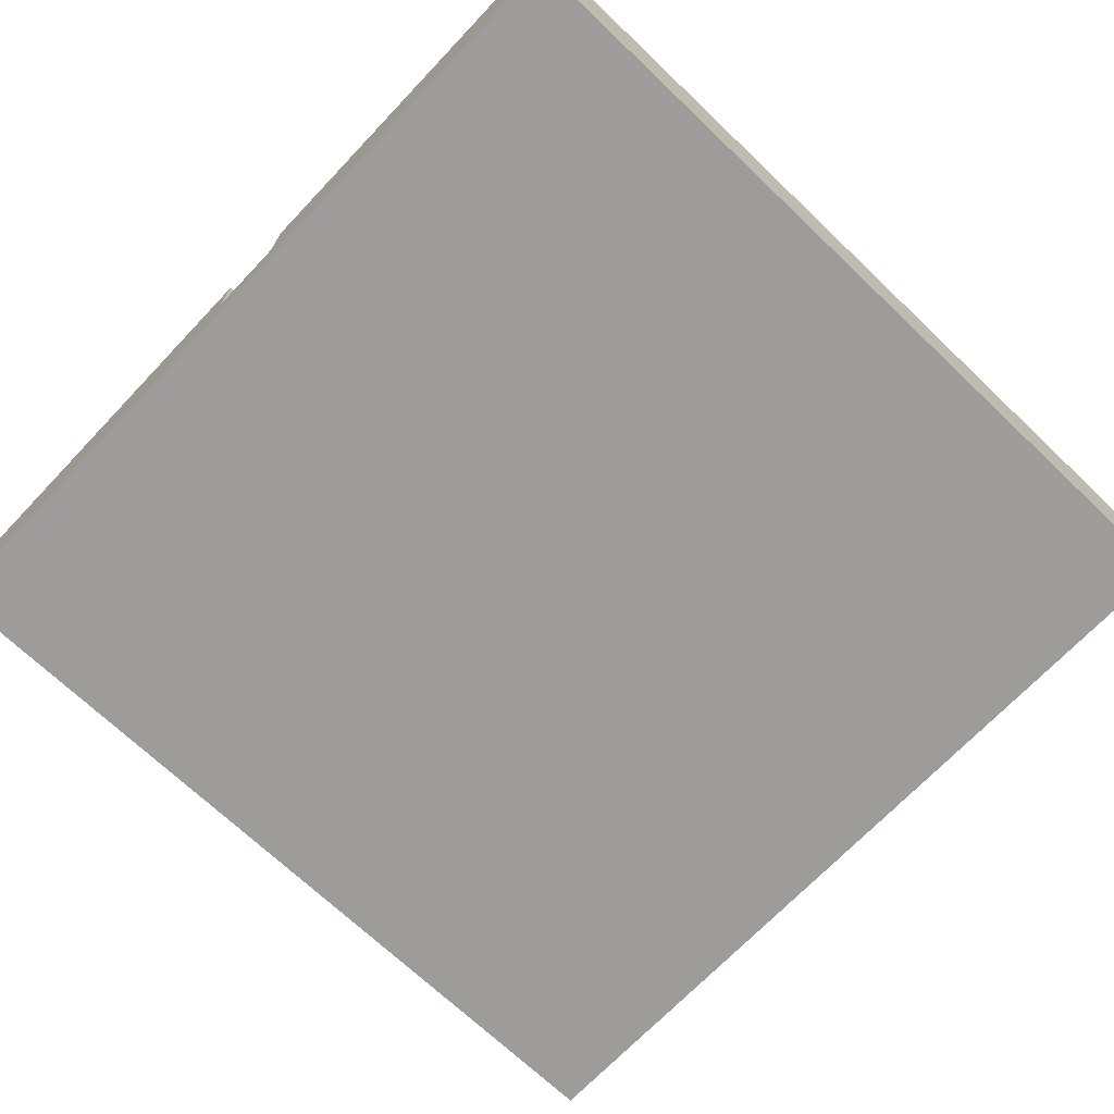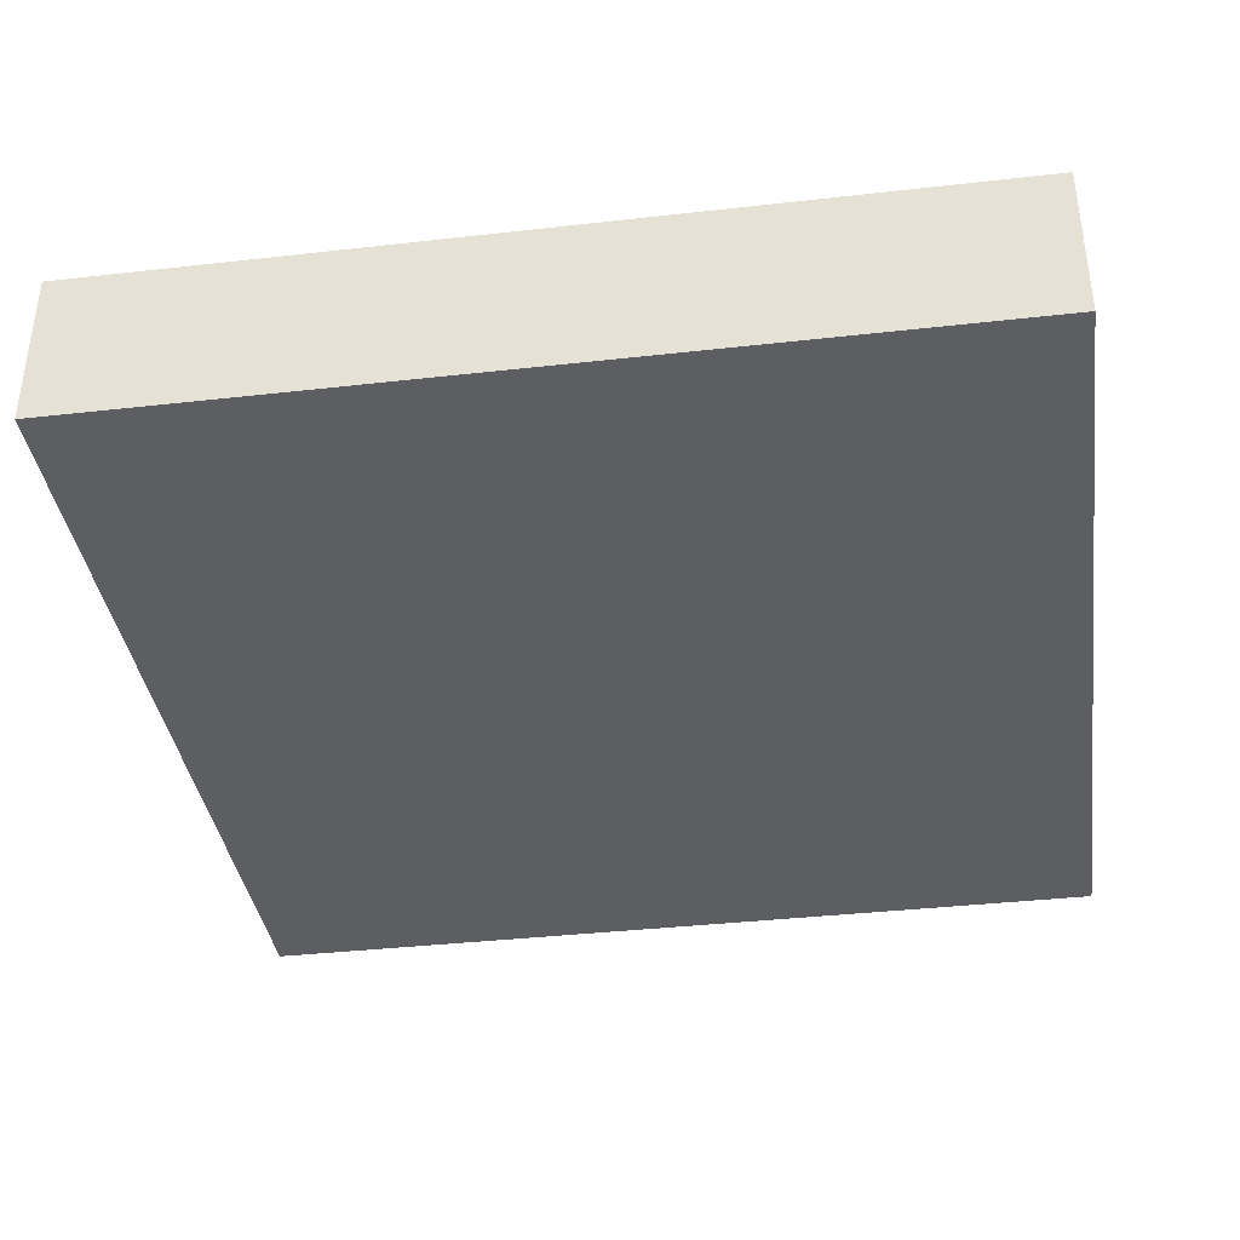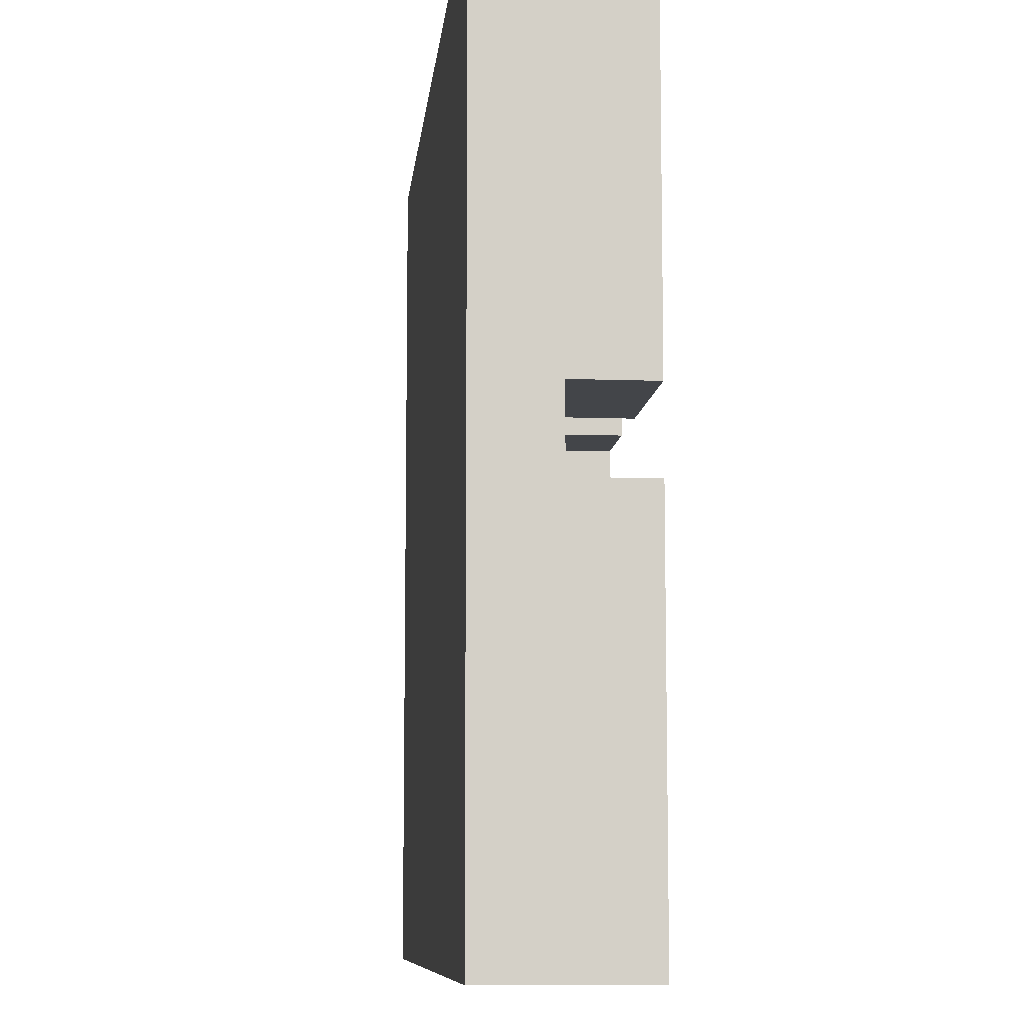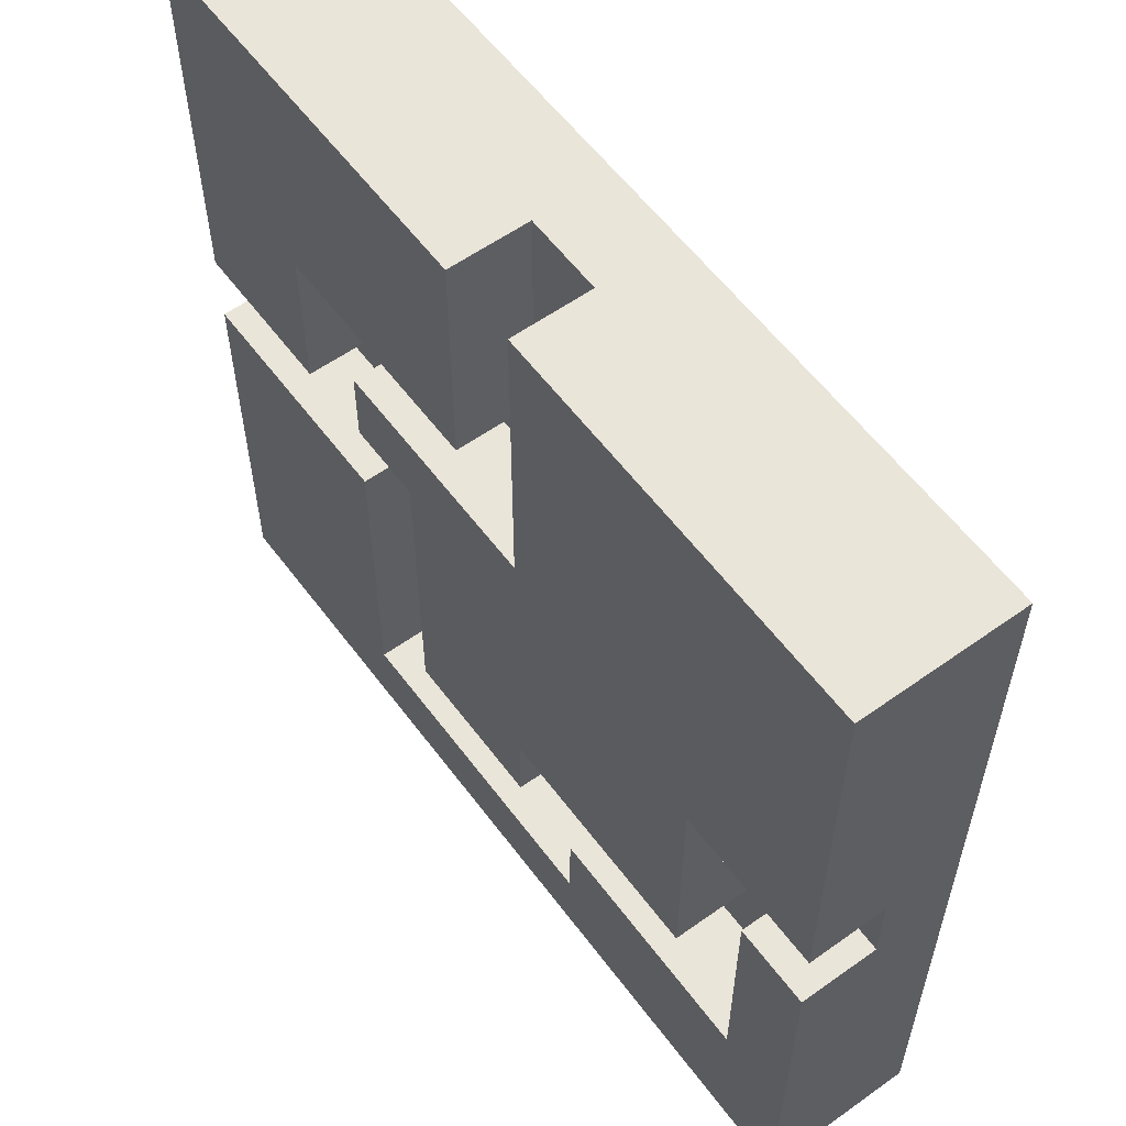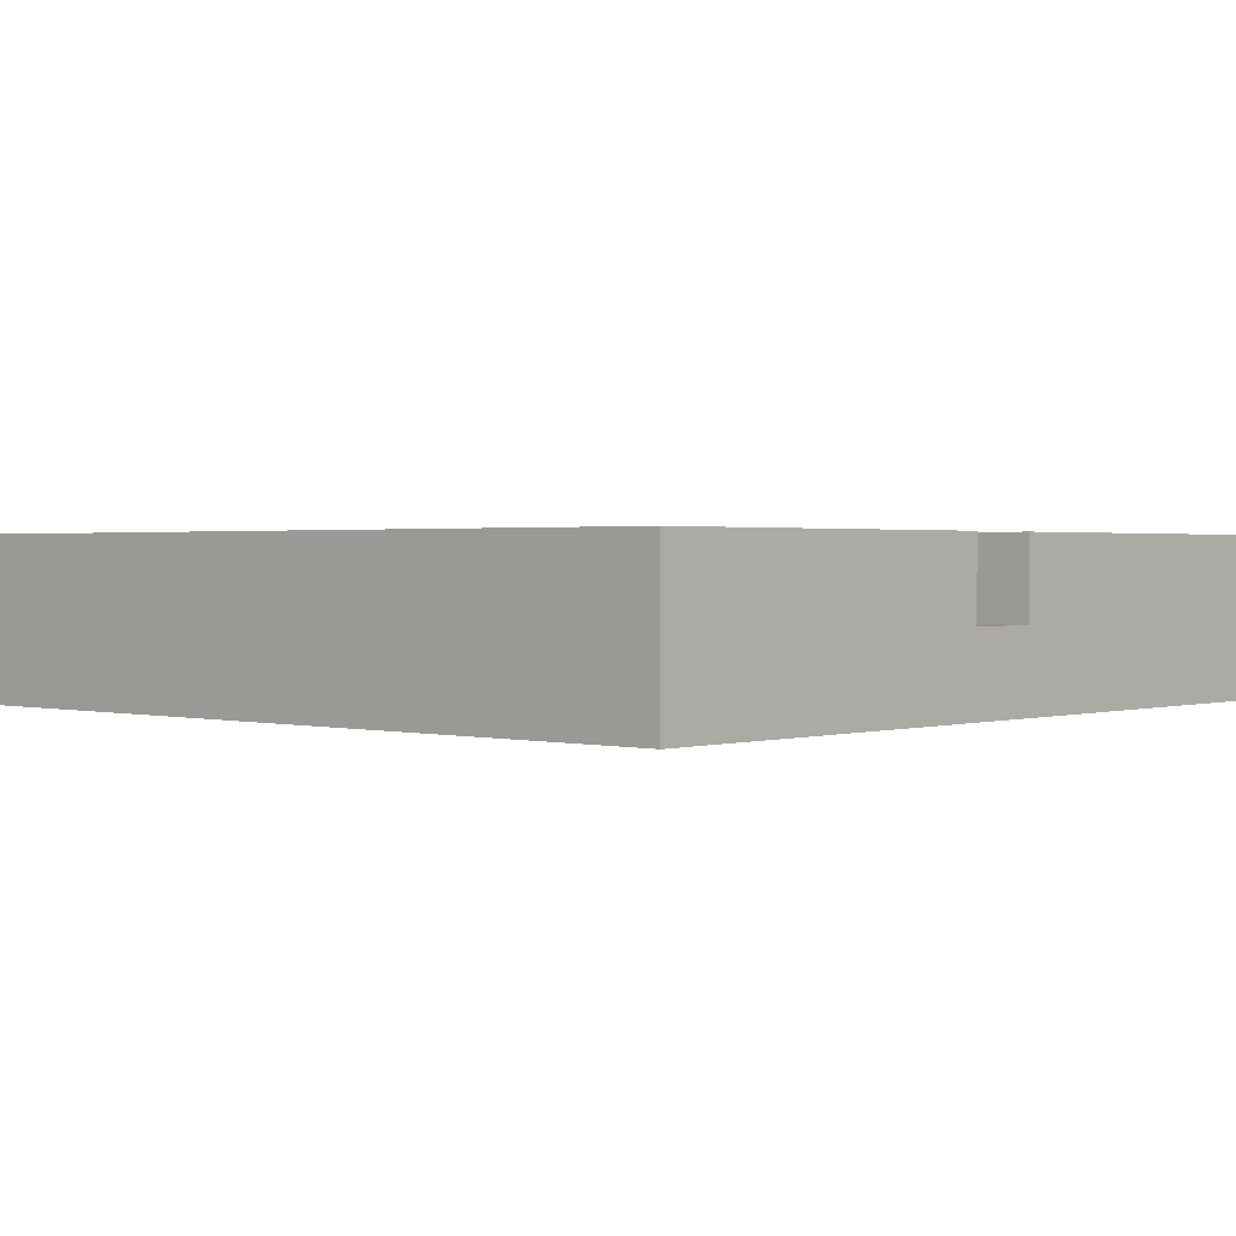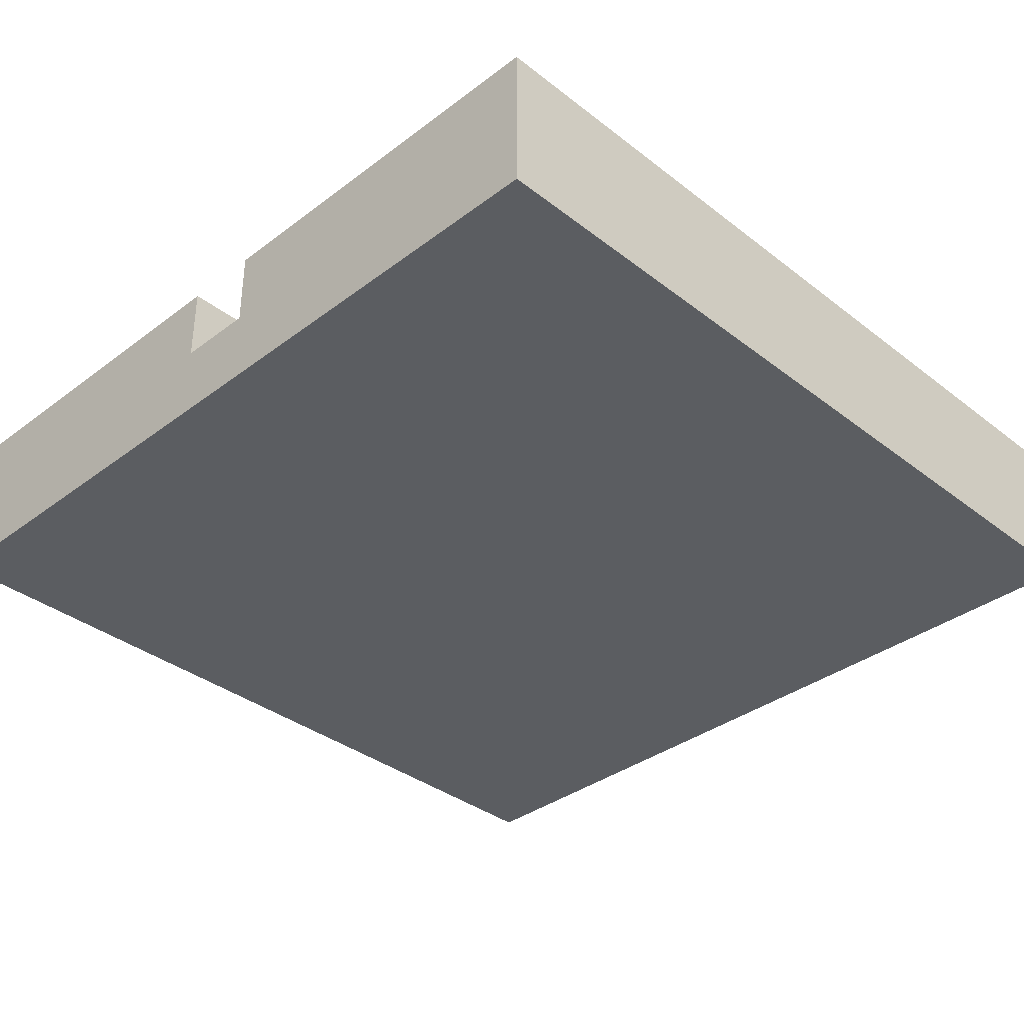
<metadata>
{"format":"obj","ext":"obj","renderer":"f3d","projection":"perspective","resolution":1024,"background":"white","views":[{"elev":-70.3,"azim":136.4,"up":"+Y"},{"elev":-37.8,"azim":-171.8,"up":"+Y"},{"elev":-8.9,"azim":84.4,"up":"+Z"},{"elev":58.1,"azim":-126.4,"up":"+Z"},{"elev":1.3,"azim":-137.8,"up":"+Y"},{"elev":-35.8,"azim":134.6,"up":"+Y"}]}
</metadata>
<code>
o
v -0.55 -0.1 0.55
v -0.55 -0.1 -0.55
v -0.55 0 0.55
v -0.55 0 0.05
v -0.55 0 -0.05
v -0.55 0 -0.55
v -0.55 0.1 0.55
v -0.55 0.1 0.05
v -0.55 0.1 -0.05
v -0.55 0.1 -0.55
v -0.35 0 0.05
v -0.35 0 -0.25
v -0.35 0.1 0.05
v -0.35 0.1 -0.25
v -0.05 0 -0.25
v -0.05 0 -0.35
v -0.05 0.1 -0.25
v -0.05 0.1 -0.35
v 0.05 0 0.55
v 0.05 0 0.25
v 0.05 0.1 0.55
v 0.05 0.1 0.25
v 0.25 0 -0.05
v 0.25 0 -0.45
v 0.25 0.1 -0.05
v 0.25 0.1 -0.45
v 0.35 0 0.25
v 0.35 0 0.05
v 0.35 0.1 0.25
v 0.35 0.1 0.05
v -0.45 0 -0.05
v -0.45 0 -0.35
v -0.45 0.1 -0.05
v -0.45 0.1 -0.35
v -0.15 0 -0.35
v -0.15 0 -0.45
v -0.15 0.1 -0.35
v -0.15 0.1 -0.45
v -0.05 0 0.55
v -0.05 0 0.15
v -0.05 0.1 0.55
v -0.05 0.1 0.15
v 0.15 0 0.05
v 0.15 0 -0.35
v 0.15 0.1 0.05
v 0.15 0.1 -0.35
v 0.25 0 0.15
v 0.25 0 0.05
v 0.25 0.1 0.15
v 0.25 0.1 0.05
v 0.55 -0.1 0.55
v 0.55 -0.1 -0.55
v 0.55 0 0.55
v 0.55 0 0.05
v 0.55 0 -0.05
v 0.55 0 -0.55
v 0.55 0.1 0.55
v 0.55 0.1 0.05
v 0.55 0.1 -0.05
v 0.55 0.1 -0.55
v -0.55 -0.1 0.55
v -0.55 0 0.55
v -0.55 0.1 0.55
v -0.05 0 0.55
v -0.05 0.1 0.55
v 0.05 0 0.55
v 0.05 0.1 0.55
v 0.55 -0.1 0.55
v 0.55 0 0.55
v 0.55 0.1 0.55
v -0.05 0 0.15
v -0.05 0.1 0.15
v 0.25 0 0.15
v 0.25 0.1 0.15
v -0.55 0 -0.05
v -0.55 0.1 -0.05
v -0.45 0 -0.05
v -0.45 0.1 -0.05
v 0.25 0 -0.05
v 0.25 0.1 -0.05
v 0.55 0 -0.05
v 0.55 0.1 -0.05
v -0.45 0 -0.35
v -0.45 0.1 -0.35
v -0.15 0 -0.35
v -0.15 0.1 -0.35
v -0.15 0 -0.45
v -0.15 0.1 -0.45
v 0.25 0 -0.45
v 0.25 0.1 -0.45
v 0.05 0 0.25
v 0.05 0.1 0.25
v 0.35 0 0.25
v 0.35 0.1 0.25
v -0.55 0 0.05
v -0.55 0.1 0.05
v -0.35 0 0.05
v -0.35 0.1 0.05
v 0.15 0 0.05
v 0.15 0.1 0.05
v 0.25 0 0.05
v 0.25 0.1 0.05
v 0.35 0 0.05
v 0.35 0.1 0.05
v 0.55 0 0.05
v 0.55 0.1 0.05
v -0.35 0 -0.25
v -0.35 0.1 -0.25
v -0.05 0 -0.25
v -0.05 0.1 -0.25
v -0.05 0 -0.35
v -0.05 0.1 -0.35
v 0.15 0 -0.35
v 0.15 0.1 -0.35
v -0.55 -0.1 -0.55
v -0.55 0 -0.55
v -0.55 0.1 -0.55
v 0.55 -0.1 -0.55
v 0.55 0 -0.55
v 0.55 0.1 -0.55
v -0.55 -0.1 0.55
v 0.55 -0.1 0.55
v -0.55 -0.1 -0.55
v 0.55 -0.1 -0.55
v -0.05 0 0.55
v 0.05 0 0.55
v 0.05 0 0.25
v 0.35 0 0.25
v -0.05 0 0.15
v 0.25 0 0.15
v -0.55 0 0.05
v -0.35 0 0.05
v 0.15 0 0.05
v 0.25 0 0.05
v 0.35 0 0.05
v 0.55 0 0.05
v -0.55 0 -0.05
v -0.45 0 -0.05
v 0.25 0 -0.05
v 0.55 0 -0.05
v -0.35 0 -0.25
v -0.05 0 -0.25
v -0.45 0 -0.35
v -0.15 0 -0.35
v -0.05 0 -0.35
v 0.15 0 -0.35
v -0.15 0 -0.45
v 0.25 0 -0.45
v -0.55 0.1 0.55
v -0.05 0.1 0.55
v 0.05 0.1 0.55
v 0.55 0.1 0.55
v 0.05 0.1 0.25
v 0.35 0.1 0.25
v -0.05 0.1 0.15
v 0.25 0.1 0.15
v -0.55 0.1 0.05
v -0.35 0.1 0.05
v 0.15 0.1 0.05
v 0.25 0.1 0.05
v 0.35 0.1 0.05
v 0.55 0.1 0.05
v -0.55 0.1 -0.05
v -0.45 0.1 -0.05
v 0.25 0.1 -0.05
v 0.55 0.1 -0.05
v -0.35 0.1 -0.25
v -0.05 0.1 -0.25
v -0.45 0.1 -0.35
v -0.15 0.1 -0.35
v -0.05 0.1 -0.35
v 0.15 0.1 -0.35
v -0.15 0.1 -0.45
v 0.25 0.1 -0.45
v -0.55 0.1 -0.55
v 0.55 0.1 -0.55
f 3 2 1
f 4 2 3
f 5 2 4
f 6 2 5
f 7 4 3
f 8 4 7
f 9 6 5
f 10 6 9
f 13 12 11
f 14 12 13
f 17 16 15
f 18 16 17
f 21 20 19
f 22 20 21
f 25 24 23
f 26 24 25
f 29 28 27
f 30 28 29
f 31 32 33
f 33 32 34
f 35 36 37
f 37 36 38
f 39 40 41
f 41 40 42
f 43 44 45
f 45 44 46
f 47 48 49
f 49 48 50
f 51 52 53
f 53 52 54
f 54 52 55
f 55 52 56
f 53 54 57
f 57 54 58
f 55 56 59
f 59 56 60
f 64 62 61
f 64 63 62
f 65 63 64
f 66 64 61
f 68 66 61
f 69 67 66
f 69 66 68
f 70 67 69
f 73 72 71
f 74 72 73
f 77 76 75
f 78 76 77
f 81 80 79
f 82 80 81
f 85 84 83
f 86 84 85
f 89 88 87
f 90 88 89
f 91 92 93
f 93 92 94
f 95 96 97
f 97 96 98
f 99 100 101
f 101 100 102
f 103 104 105
f 105 104 106
f 107 108 109
f 109 108 110
f 111 112 113
f 113 112 114
f 115 116 118
f 116 117 119
f 118 116 119
f 119 117 120
f 123 122 121
f 124 122 123
f 125 126 127
f 125 127 129
f 127 128 129
f 129 128 130
f 130 128 134
f 134 128 135
f 131 132 137
f 137 132 138
f 135 136 139
f 133 134 139
f 134 135 139
f 139 136 140
f 138 132 141
f 138 141 143
f 141 142 143
f 143 142 144
f 144 142 145
f 133 139 146
f 144 145 147
f 145 146 147
f 146 139 148
f 147 146 148
f 151 152 153
f 153 152 154
f 149 150 155
f 149 155 157
f 155 156 157
f 157 156 158
f 158 156 159
f 159 156 160
f 154 152 161
f 161 152 162
f 158 159 167
f 167 159 168
f 163 164 169
f 168 159 171
f 171 159 172
f 169 170 173
f 165 166 174
f 169 173 175
f 173 174 175
f 163 169 175
f 174 166 176
f 175 174 176

</code>
